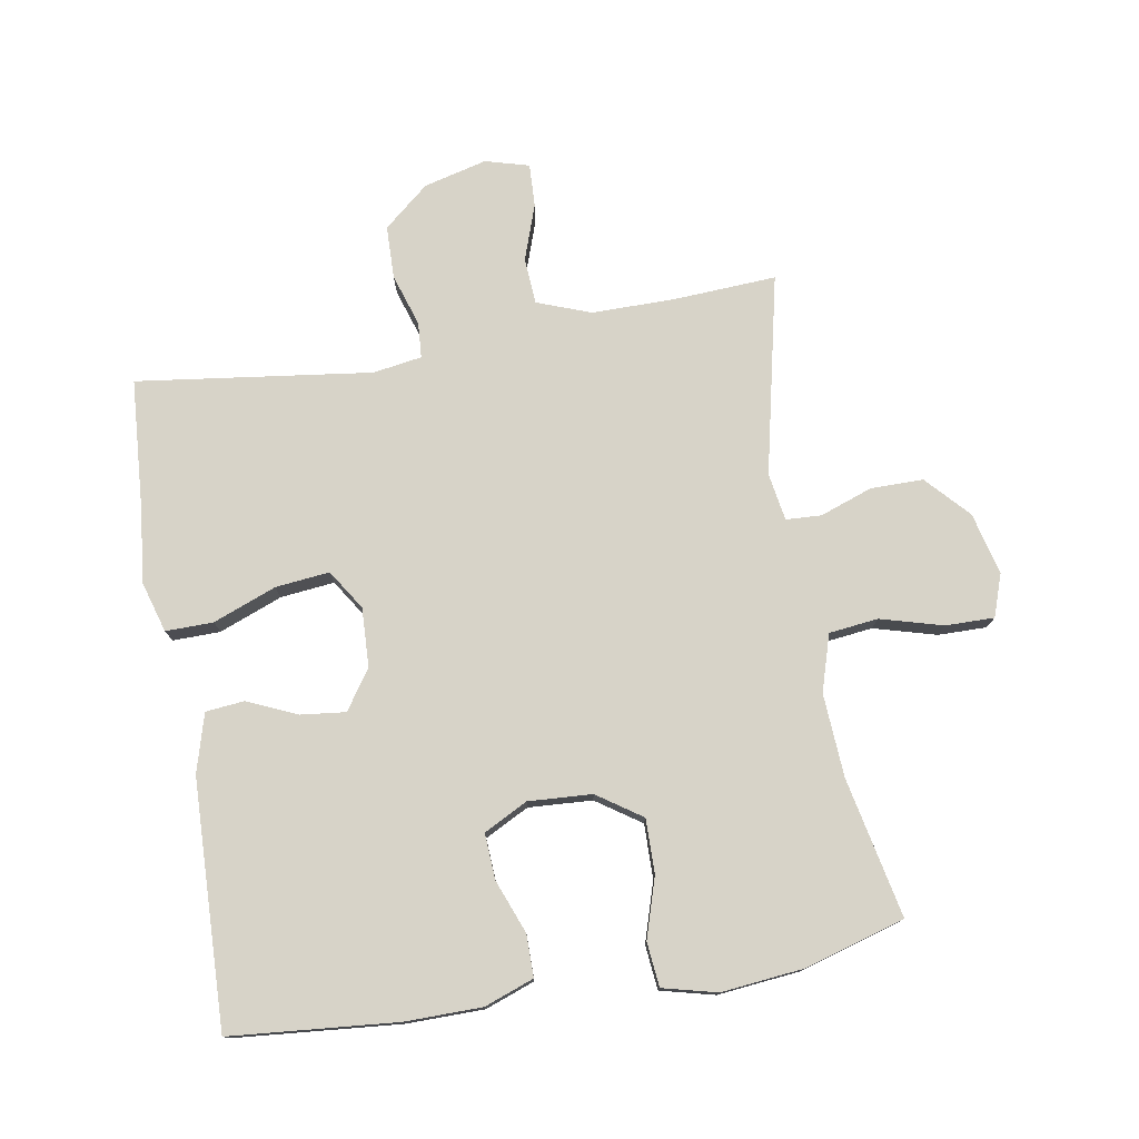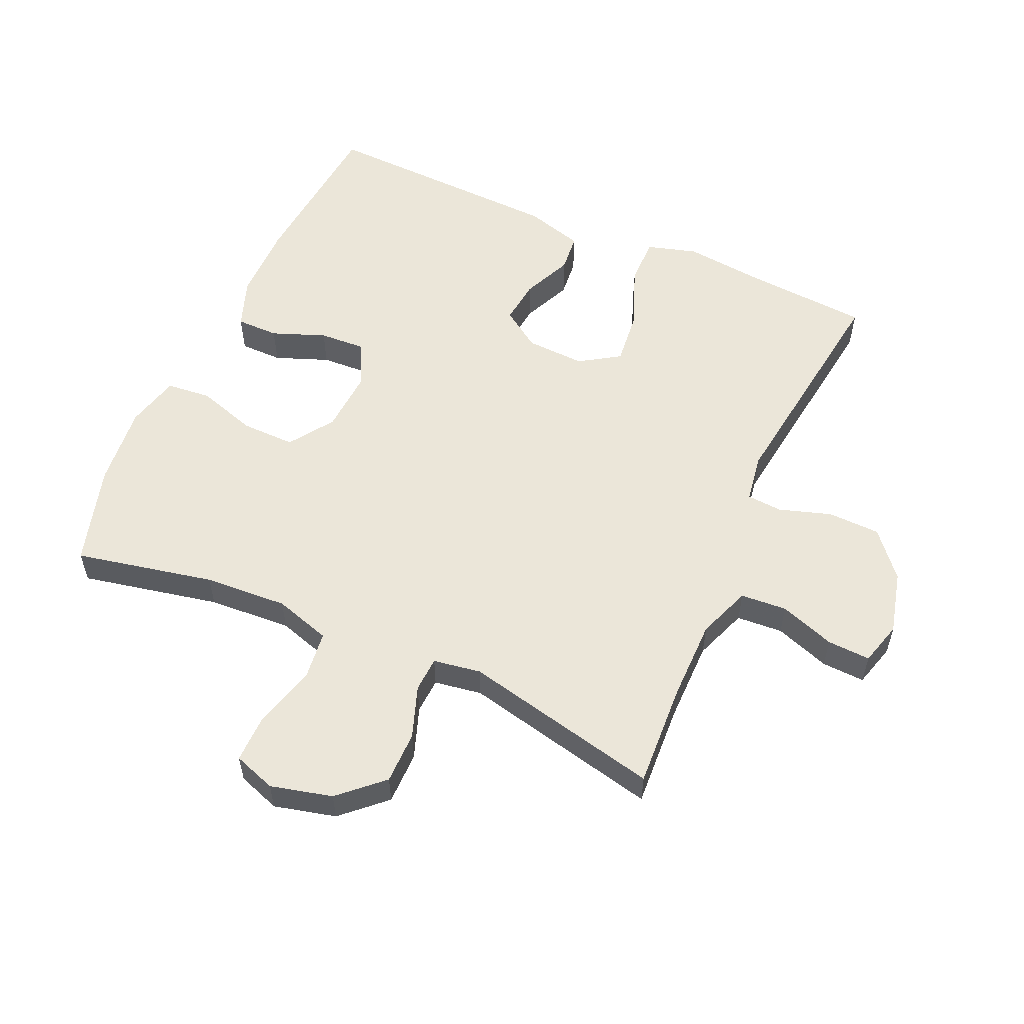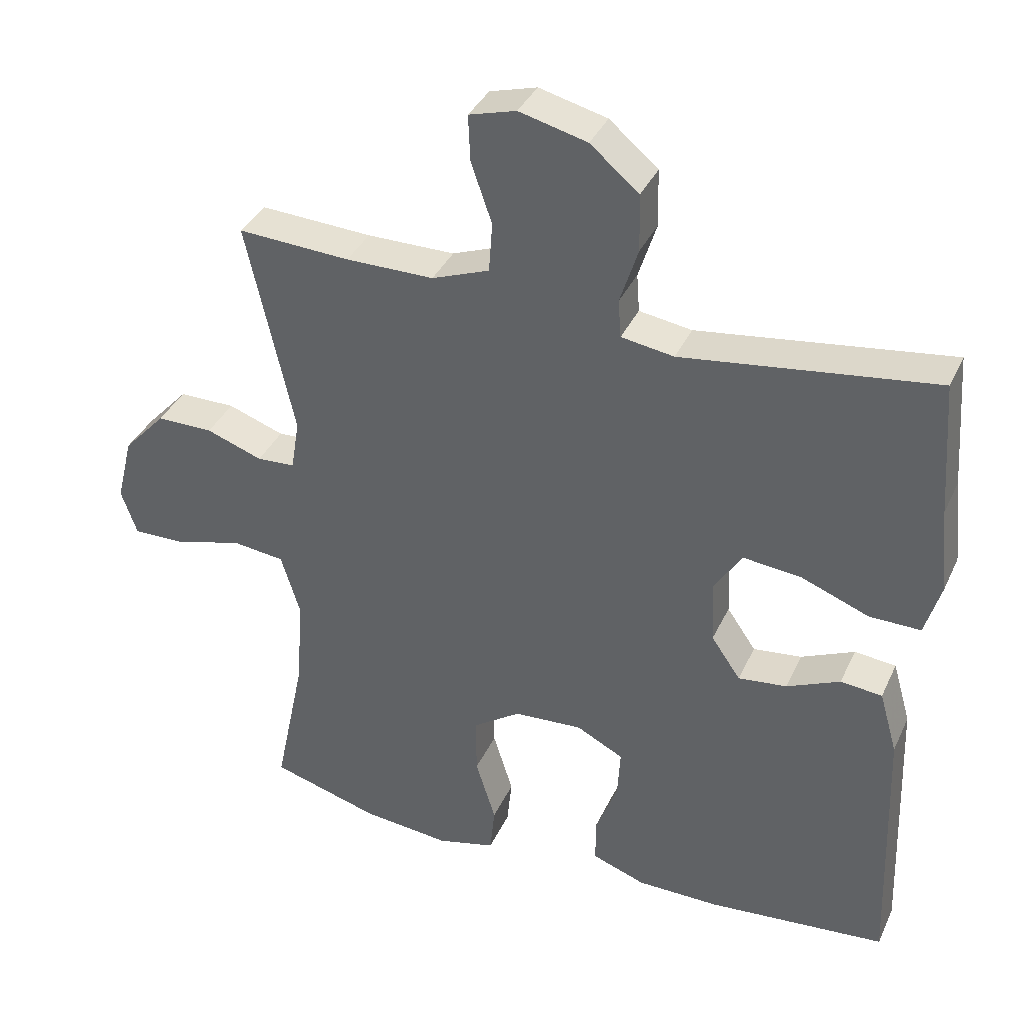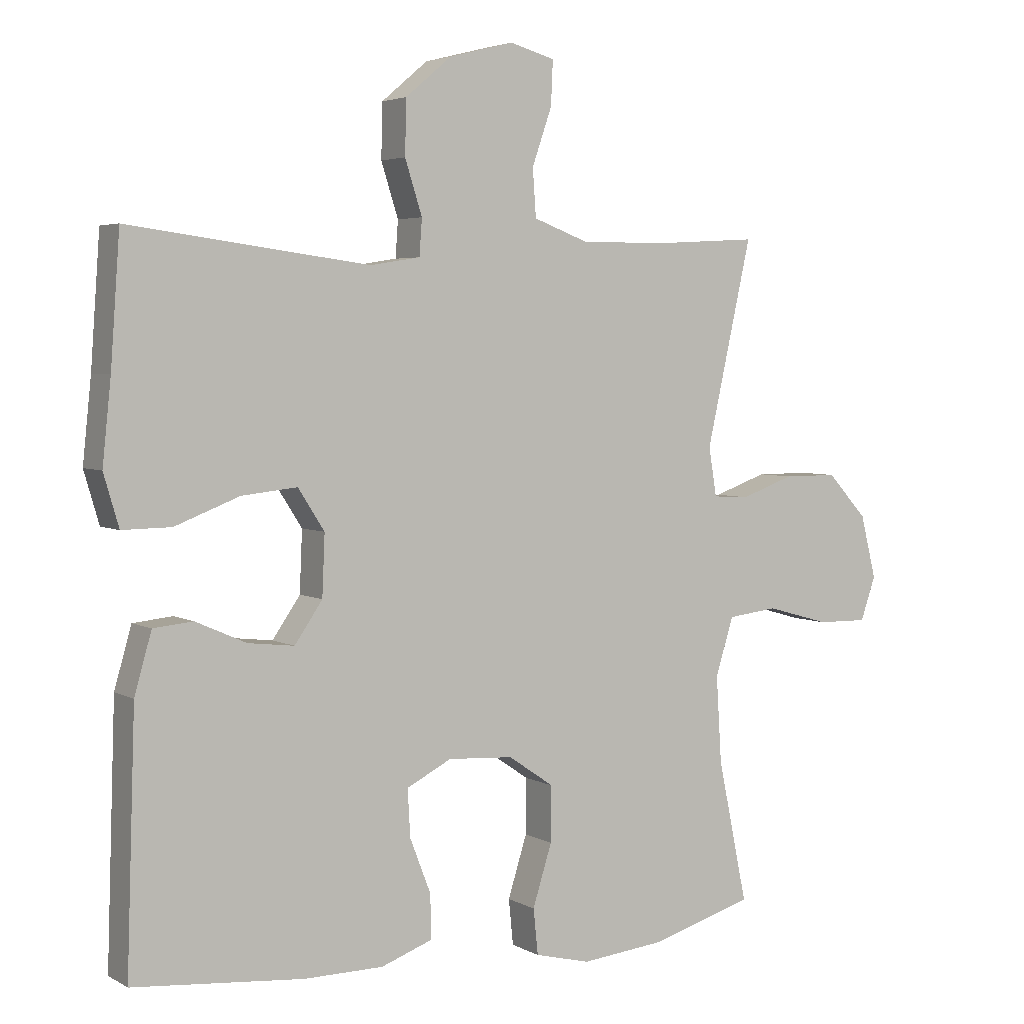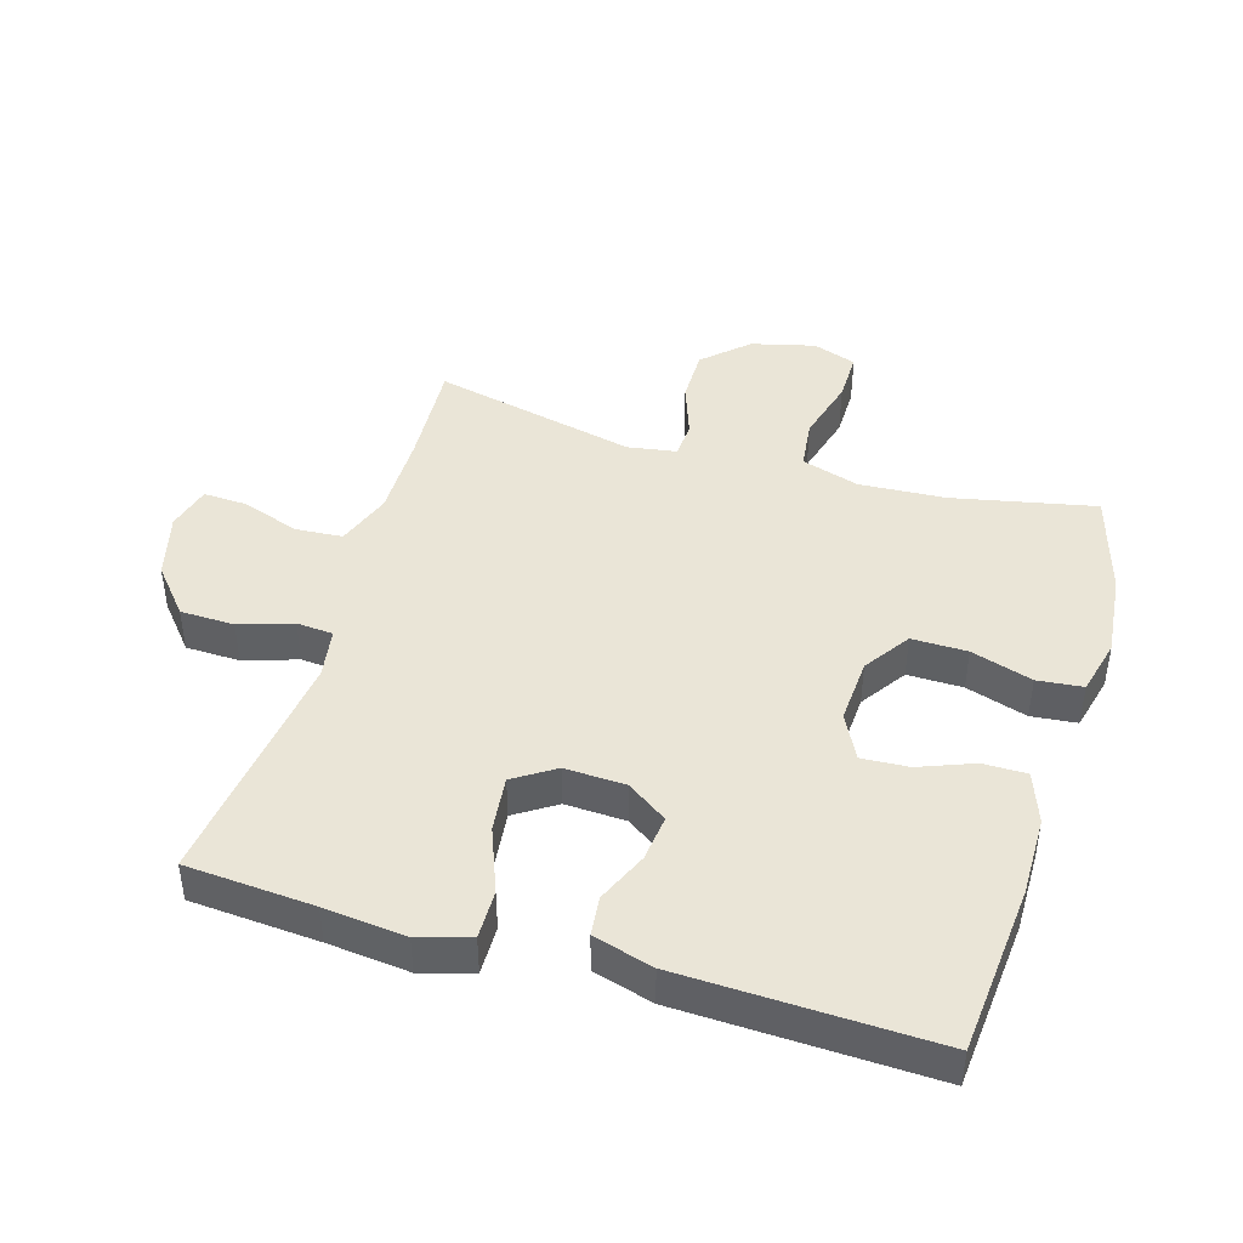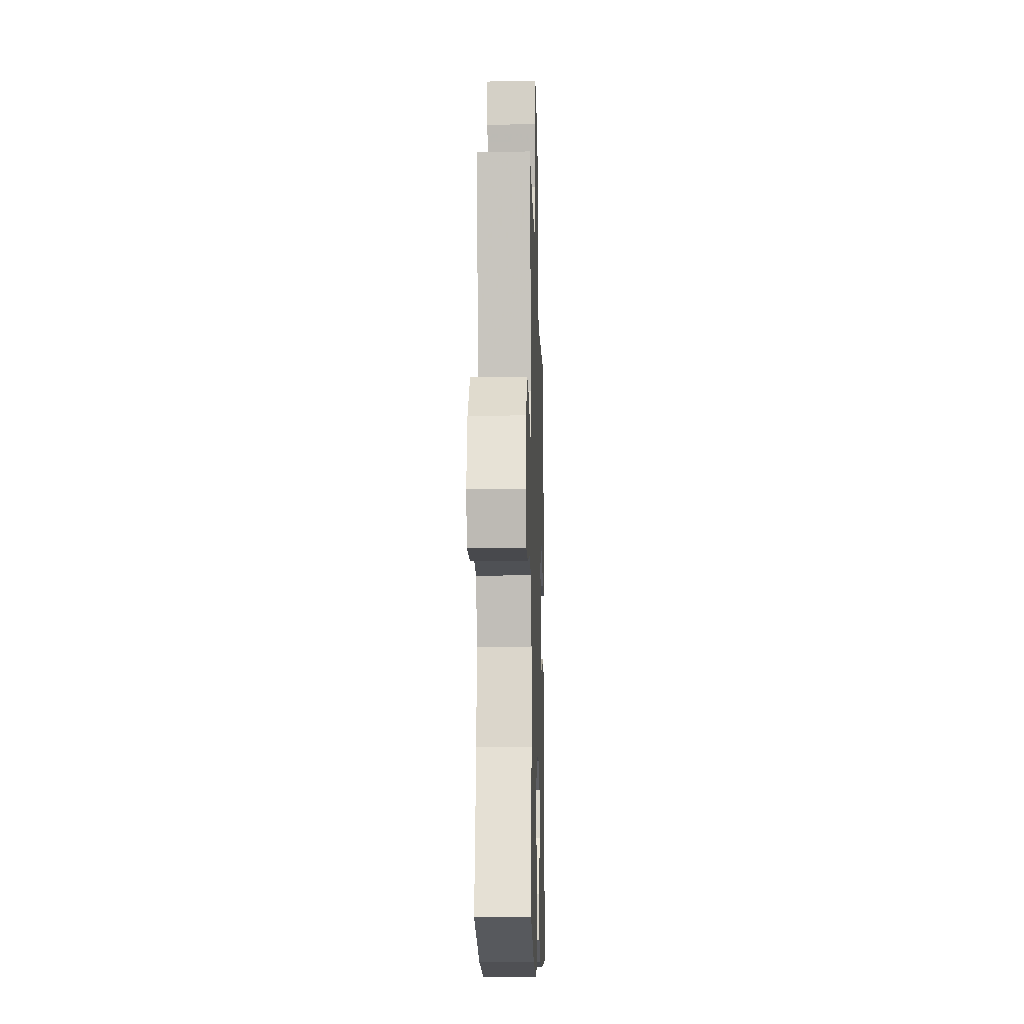
<metadata>
{"format":"obj","ext":"obj","renderer":"f3d","projection":"perspective","resolution":1024,"background":"white","views":[{"elev":76.8,"azim":170.3,"up":"+Y"},{"elev":56.0,"azim":-65.9,"up":"+Y"},{"elev":36.7,"azim":22.6,"up":"+Z"},{"elev":4.0,"azim":149.2,"up":"+Z"},{"elev":44.2,"azim":106.6,"up":"+Y"},{"elev":-13.3,"azim":-88.3,"up":"+Z"}]}
</metadata>
<code>
v -0.5 0.07 -0.5
v -0.455 0.07 -0.284
v -0.447 0.07 -0.154
v -0.474 0.07 -0.066
v -0.55 0.07 -0.057
v -0.647 0.07 -0.084
v -0.723 0.07 -0.085
v -0.746 0.07 -0.019
v -0.722 0.07 0.077
v -0.661 0.07 0.143
v -0.579 0.07 0.143
v -0.498 0.07 0.114
v -0.443 0.07 0.117
v -0.431 0.07 0.191
v -0.5 0.07 0.5
v -0.338 0.07 0.491
v -0.211 0.07 0.491
v -0.128 0.07 0.522
v -0.123 0.07 0.594
v -0.153 0.07 0.68
v -0.156 0.07 0.747
v -0.088 0.07 0.766
v 0.01 0.07 0.741
v 0.08 0.07 0.682
v 0.082 0.07 0.6
v 0.056 0.07 0.519
v 0.06 0.07 0.464
v 0.136 0.07 0.452
v 0.5 0.07 0.5
v 0.514 0.07 0.306
v 0.527 0.07 0.182
v 0.504 0.07 0.104
v 0.43 0.07 0.105
v 0.332 0.07 0.143
v 0.248 0.07 0.152
v 0.208 0.07 0.09
v 0.212 0.07 -0.002
v 0.254 0.07 -0.063
v 0.324 0.07 -0.055
v 0.401 0.07 -0.021
v 0.461 0.07 -0.027
v 0.487 0.07 -0.118
v 0.5 0.07 -0.5
v 0.242 0.07 -0.523
v 0.122 0.07 -0.522
v 0.045 0.07 -0.494
v 0.045 0.07 -0.428
v 0.077 0.07 -0.345
v 0.081 0.07 -0.274
v 0.013 0.07 -0.239
v -0.086 0.07 -0.245
v -0.155 0.07 -0.292
v -0.154 0.07 -0.376
v -0.125 0.07 -0.469
v -0.132 0.07 -0.538
v -0.216 0.07 -0.559
v -0.343 0.07 -0.546
v -0.5 0 -0.5
v -0.455 0 -0.284
v -0.447 0 -0.154
v -0.474 0 -0.066
v -0.55 0 -0.057
v -0.647 0 -0.084
v -0.723 0 -0.085
v -0.746 0 -0.019
v -0.722 0 0.077
v -0.661 0 0.143
v -0.579 0 0.143
v -0.498 0 0.114
v -0.443 0 0.117
v -0.431 0 0.191
v -0.5 0 0.5
v -0.338 0 0.491
v -0.211 0 0.491
v -0.128 0 0.522
v -0.123 0 0.594
v -0.153 0 0.68
v -0.156 0 0.747
v -0.088 0 0.766
v 0.01 0 0.741
v 0.08 0 0.682
v 0.082 0 0.6
v 0.056 0 0.519
v 0.06 0 0.464
v 0.136 0 0.452
v 0.5 0 0.5
v 0.514 0 0.306
v 0.527 0 0.182
v 0.504 0 0.104
v 0.43 0 0.105
v 0.332 0 0.143
v 0.248 0 0.152
v 0.208 0 0.09
v 0.212 0 -0.002
v 0.254 0 -0.063
v 0.324 0 -0.055
v 0.401 0 -0.021
v 0.461 0 -0.027
v 0.487 0 -0.118
v 0.5 0 -0.5
v 0.242 0 -0.523
v 0.122 0 -0.522
v 0.045 0 -0.494
v 0.045 0 -0.428
v 0.077 0 -0.345
v 0.081 0 -0.274
v 0.013 0 -0.239
v -0.086 0 -0.245
v -0.155 0 -0.292
v -0.154 0 -0.376
v -0.125 0 -0.469
v -0.132 0 -0.538
v -0.216 0 -0.559
v -0.343 0 -0.546
f 57 1 2
f 56 57 2
f 55 56 2
f 54 55 2
f 53 54 2
f 52 53 2 3
f 51 52 3 4
f 50 51 4
f 46 47 48
f 45 46 48
f 44 45 48
f 43 44 48
f 42 43 48
f 41 42 48
f 40 41 48
f 39 40 48
f 38 39 48 49
f 37 38 49 50
f 32 33 34
f 31 32 34
f 30 31 34
f 30 34 35
f 29 30 35
f 28 29 35
f 27 28 35 36
f 24 25 26
f 23 24 26
f 22 23 26
f 21 22 26
f 20 21 26
f 19 20 26
f 18 19 26 27
f 37 50 4
f 36 37 4
f 27 36 4
f 18 27 4
f 17 18 4
f 10 11 12
f 9 10 12
f 8 9 12
f 7 8 12
f 6 7 12
f 5 6 12
f 5 12 13
f 4 5 13
f 16 17 4 13
f 14 15 16
f 13 14 16
f 59 58 114
f 59 114 113
f 59 113 112
f 59 112 111
f 59 111 110
f 60 59 110 109
f 61 60 109 108
f 61 108 107
f 105 104 103
f 105 103 102
f 105 102 101
f 105 101 100
f 105 100 99
f 105 99 98
f 105 98 97
f 105 97 96
f 106 105 96 95
f 107 106 95 94
f 91 90 89
f 91 89 88
f 91 88 87
f 92 91 87
f 92 87 86
f 92 86 85
f 93 92 85 84
f 83 82 81
f 83 81 80
f 83 80 79
f 83 79 78
f 83 78 77
f 83 77 76
f 84 83 76 75
f 61 107 94
f 61 94 93
f 61 93 84
f 61 84 75
f 61 75 74
f 69 68 67
f 69 67 66
f 69 66 65
f 69 65 64
f 69 64 63
f 69 63 62
f 70 69 62
f 70 62 61
f 70 61 74 73
f 73 72 71
f 73 71 70
f 1 58 59 2
f 2 59 60 3
f 3 60 61 4
f 4 61 62 5
f 5 62 63 6
f 6 63 64 7
f 7 64 65 8
f 8 65 66 9
f 9 66 67 10
f 10 67 68 11
f 11 68 69 12
f 12 69 70 13
f 13 70 71 14
f 14 71 72 15
f 15 72 73 16
f 16 73 74 17
f 17 74 75 18
f 18 75 76 19
f 19 76 77 20
f 20 77 78 21
f 21 78 79 22
f 22 79 80 23
f 23 80 81 24
f 24 81 82 25
f 25 82 83 26
f 26 83 84 27
f 27 84 85 28
f 28 85 86 29
f 29 86 87 30
f 30 87 88 31
f 31 88 89 32
f 32 89 90 33
f 33 90 91 34
f 34 91 92 35
f 35 92 93 36
f 36 93 94 37
f 37 94 95 38
f 38 95 96 39
f 39 96 97 40
f 40 97 98 41
f 41 98 99 42
f 42 99 100 43
f 43 100 101 44
f 44 101 102 45
f 45 102 103 46
f 46 103 104 47
f 47 104 105 48
f 48 105 106 49
f 49 106 107 50
f 50 107 108 51
f 51 108 109 52
f 52 109 110 53
f 53 110 111 54
f 54 111 112 55
f 55 112 113 56
f 56 113 114 57
f 57 114 58 1

</code>
